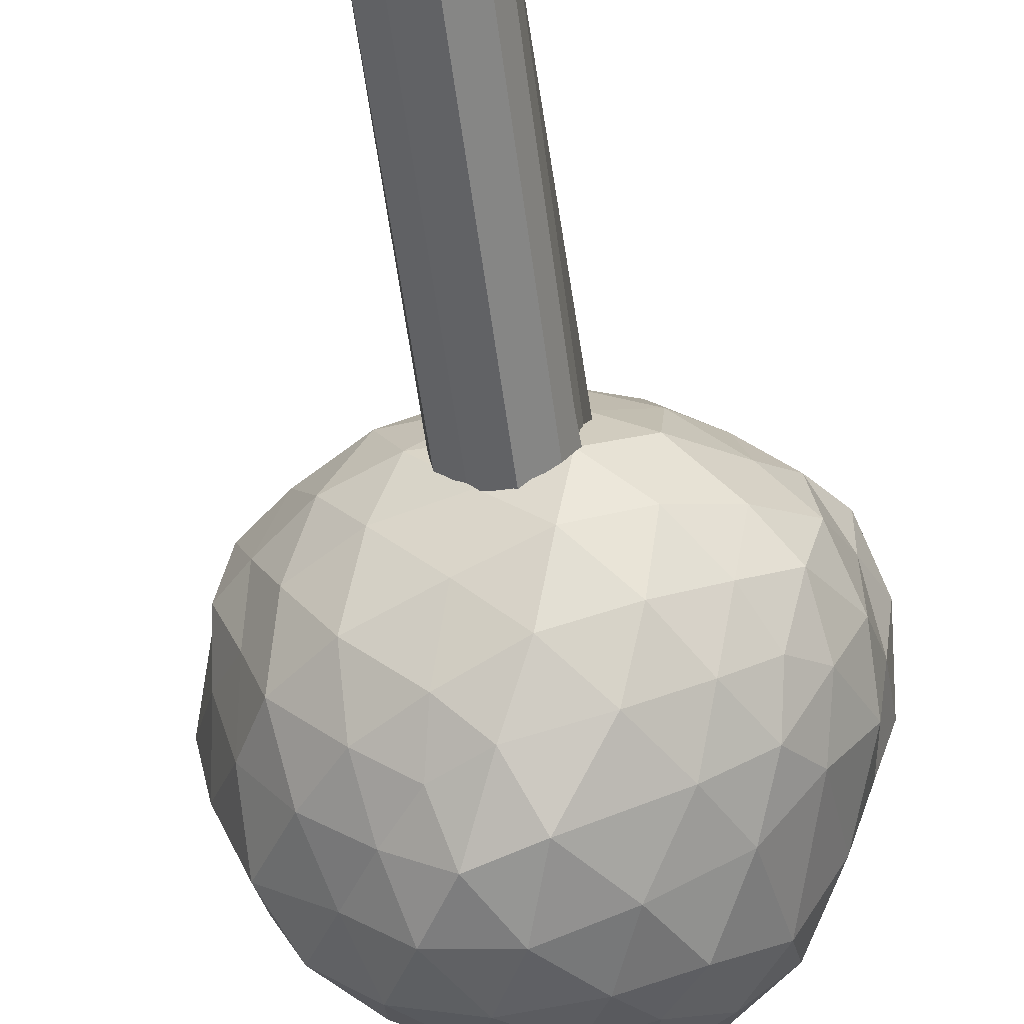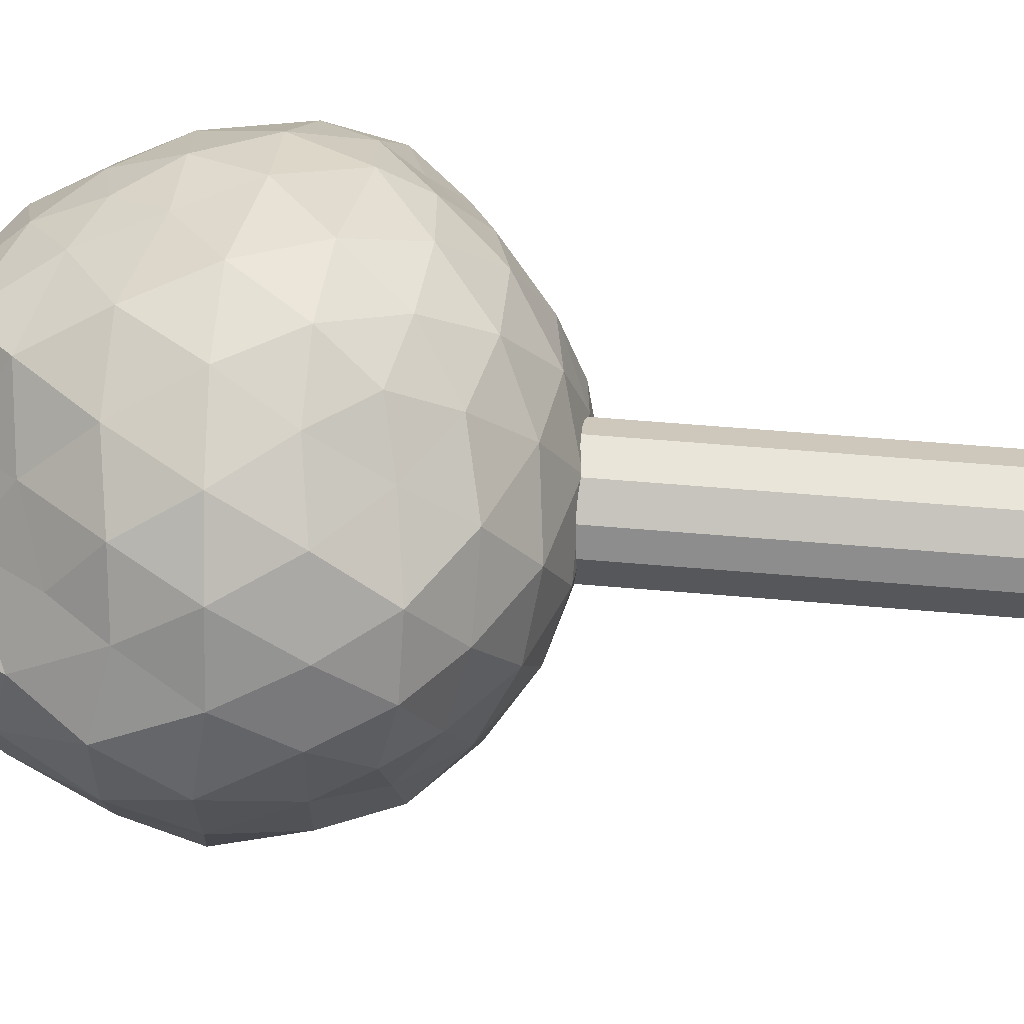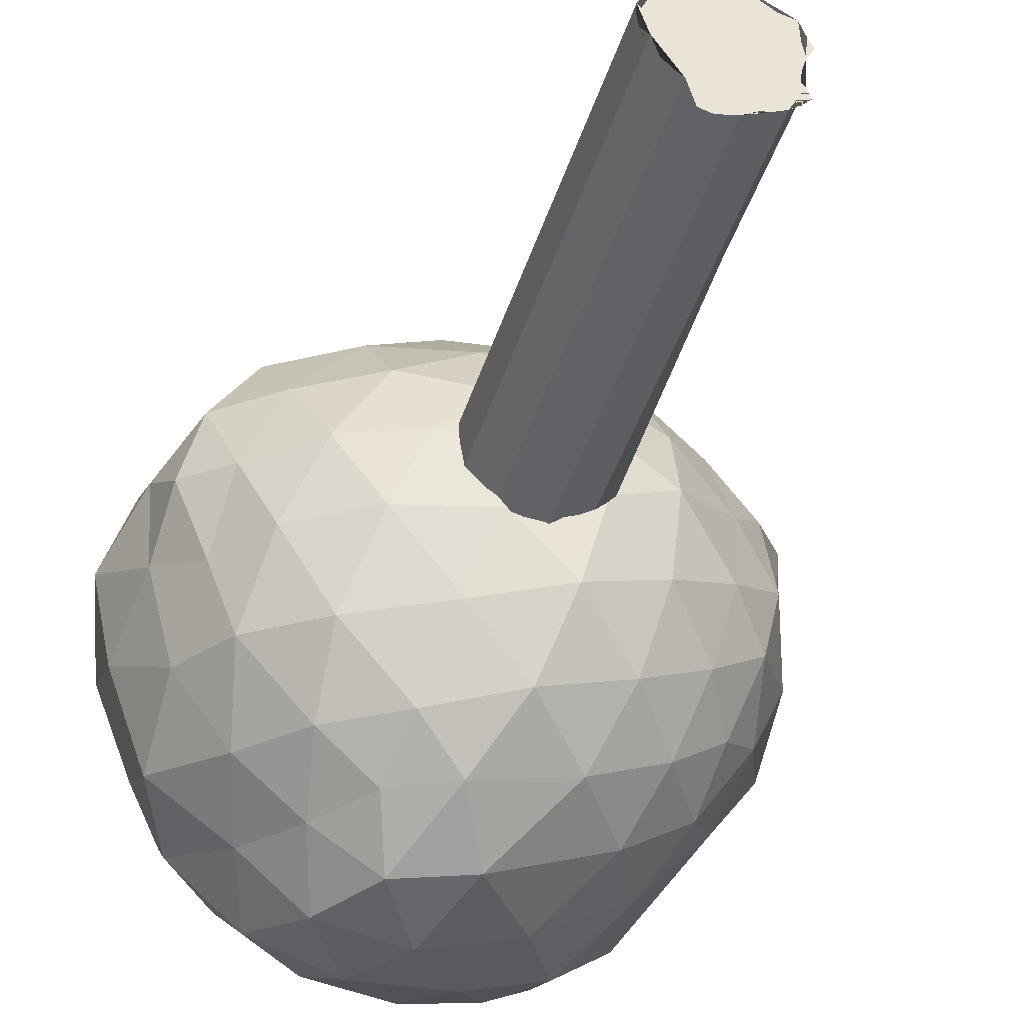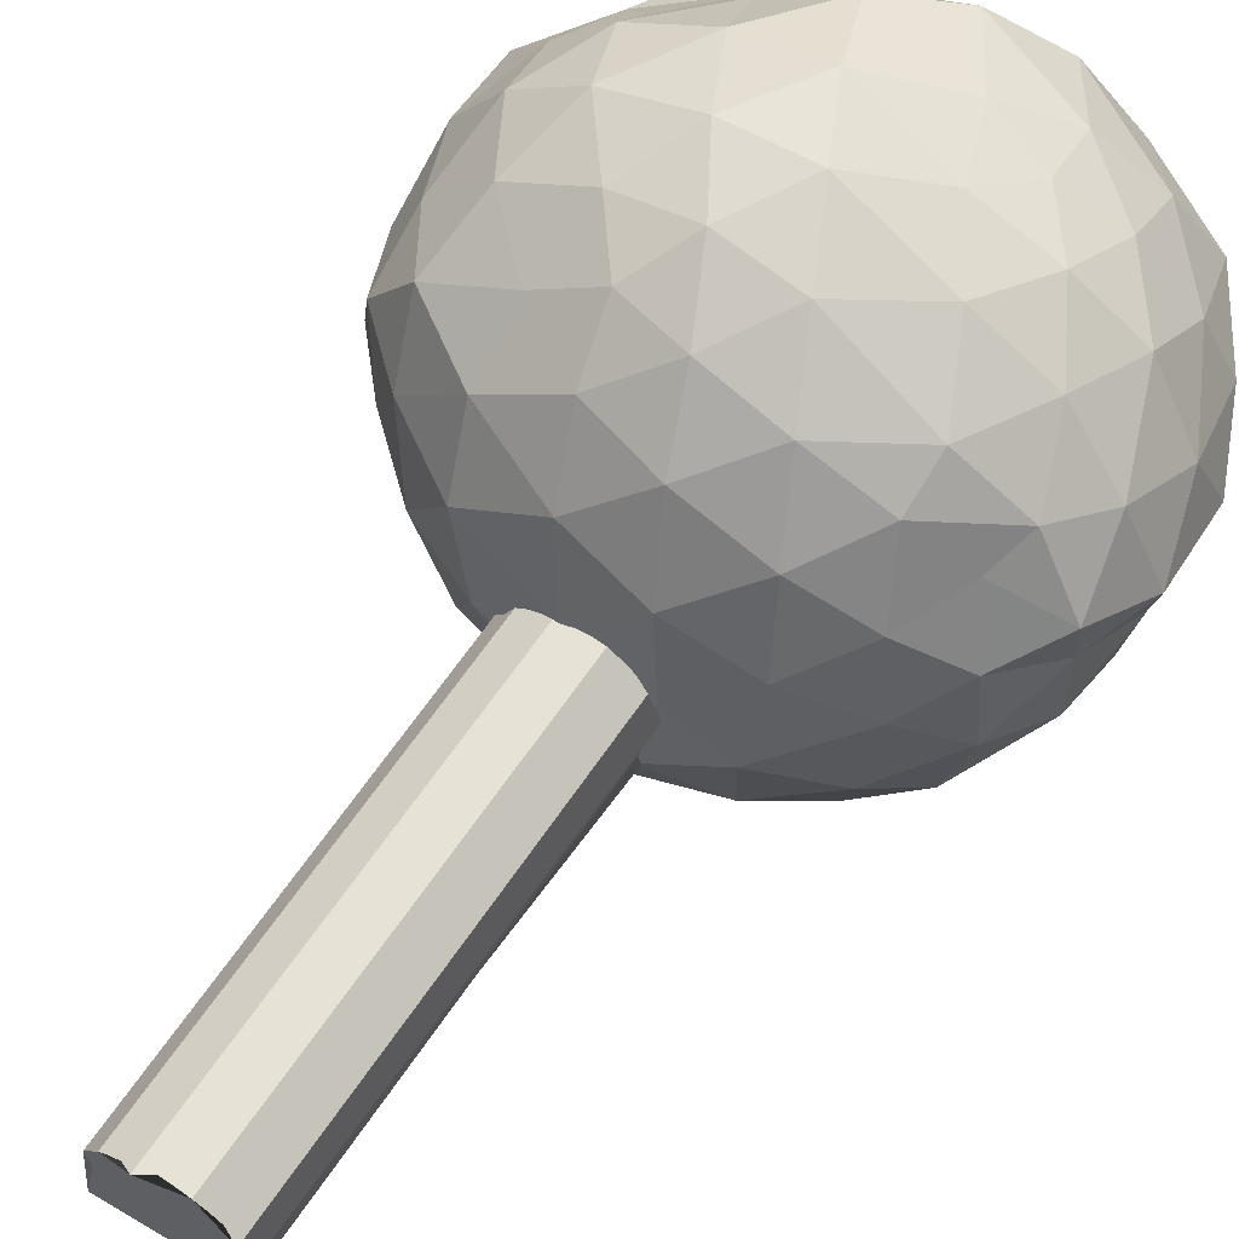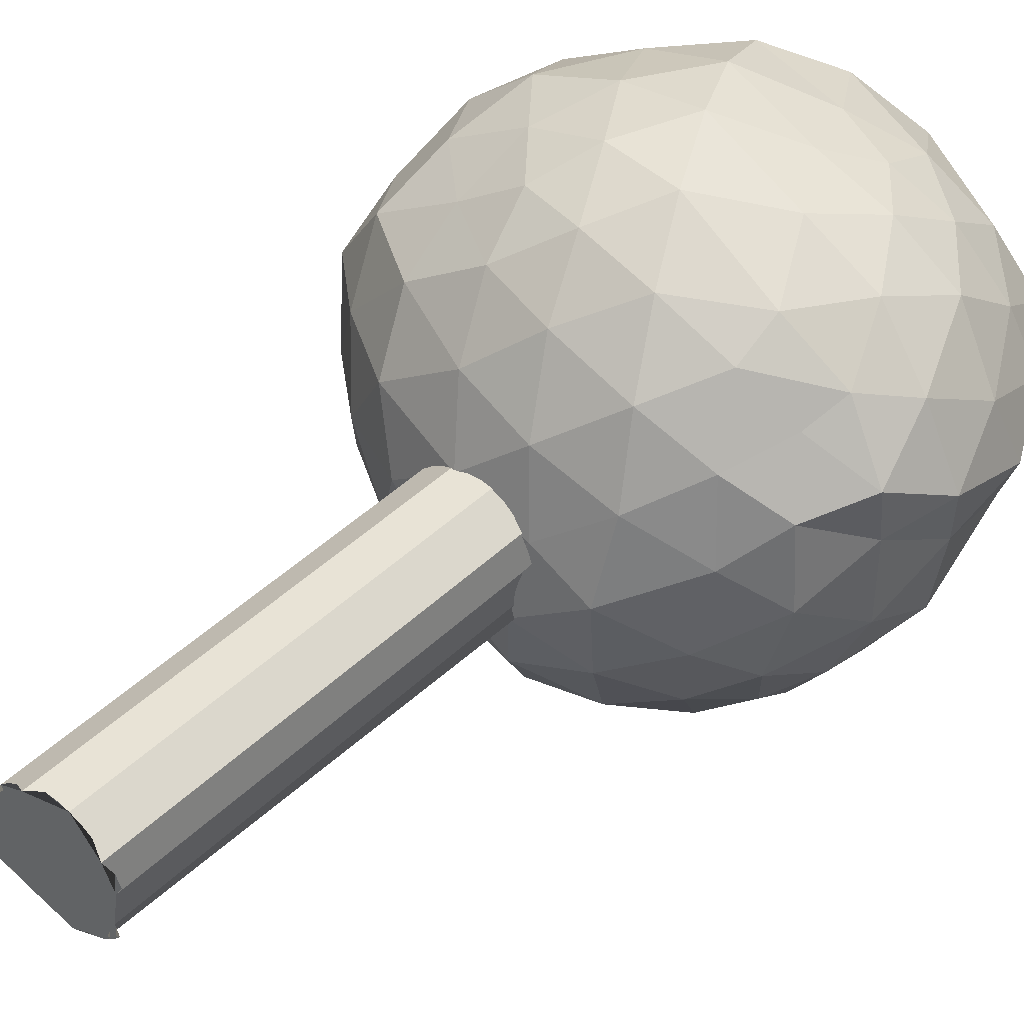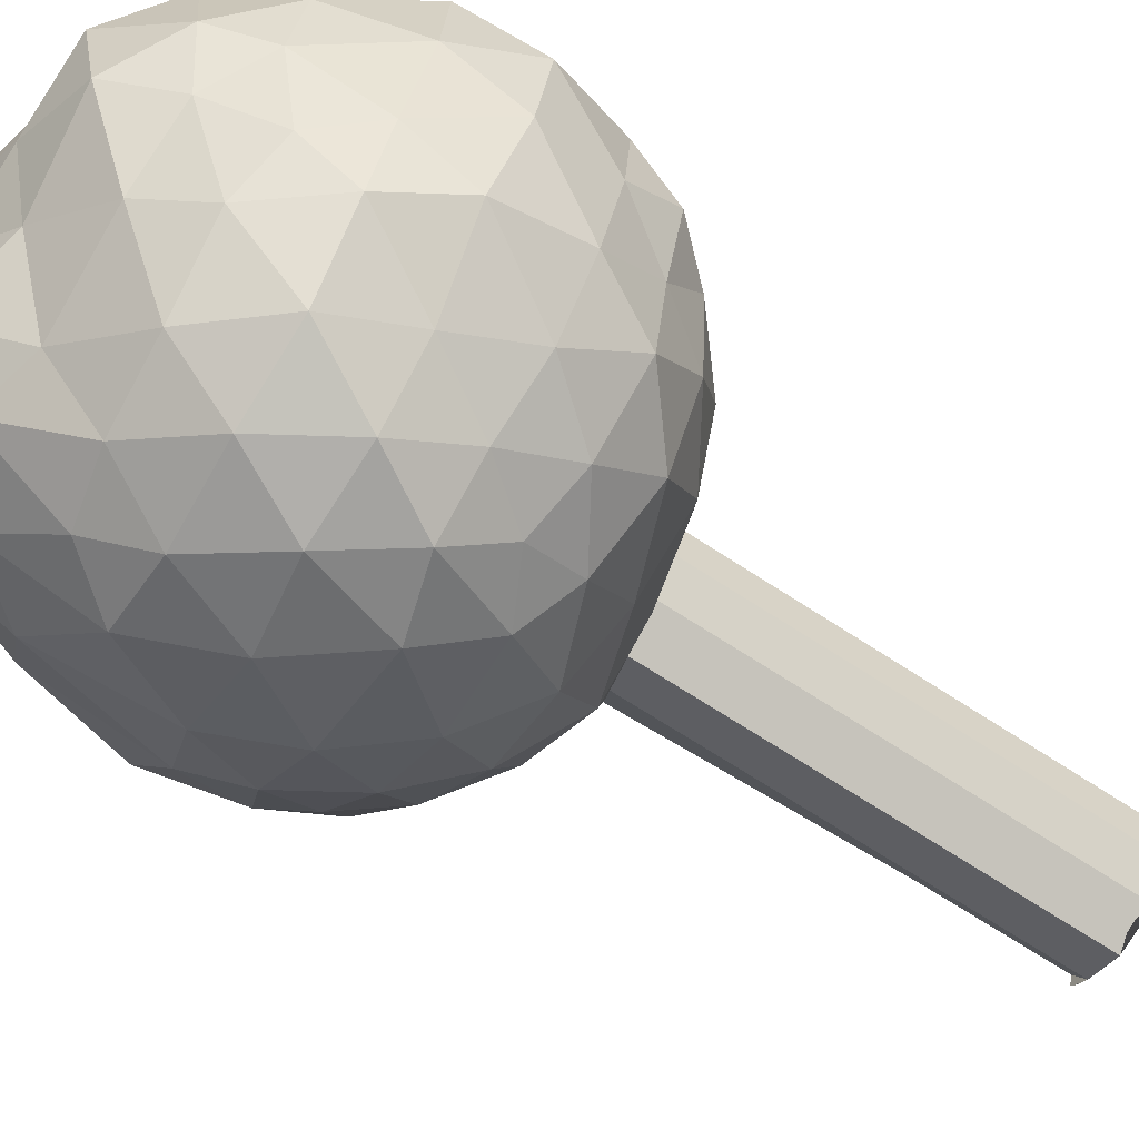
<metadata>
{"format":"obj","ext":"obj","renderer":"f3d","projection":"perspective","resolution":1024,"background":"white","views":[{"elev":-57.4,"azim":7.6,"up":"+Z"},{"elev":56.2,"azim":-84.8,"up":"+Z"},{"elev":-41.9,"azim":-16.9,"up":"+Z"},{"elev":64.1,"azim":34.1,"up":"+Z"},{"elev":43.7,"azim":41.7,"up":"+Z"},{"elev":-67.6,"azim":-123.5,"up":"+Z"}]}
</metadata>
<code>
o Icosphere
v 0.05647 6.462 -0.08949
v 3.086 8.776 2.112
v -1.101 8.776 3.472
v -4.059 8.608 0.2584
v -1.307 8.776 -3.709
v 2.95 8.554 -2.237
v 1.596 12.29 3.157
v -3.113 12.38 1.958
v -3.194 12.71 -2.257
v 1.004 12.52 -3.872
v 3.67 12.7 0.09672
v 0.008695 15.1 0.1982
v -0.9184 7.896 2.911
v -0.6238 7.087 2.004
v -0.2685 6.596 0.9107
v 0.9073 6.596 0.5286
v 1.837 7.087 1.204
v 2.609 7.896 1.765
v 2.284 8.546 2.765
v 1.157 8.447 3.298
v -0.06764 8.546 3.529
v 3.323 8.062 -1.185
v 3.618 8.186 -0.002446
v 3.46 8.284 1.234
v 0.7705 6.374 -0.6536
v 1.701 6.865 -1.329
v 2.472 7.673 -1.89
v -3.432 7.924 0.1175
v -2.478 7.116 0.1175
v -1.328 6.624 0.1175
v -1.97 8.546 2.911
v -3.141 8.36 2.229
v -3.793 8.378 1.259
v -1.125 7.896 -3.147
v -0.7925 7.087 -2.058
v -0.4372 6.596 -0.9644
v -3.592 8.546 -0.9644
v -3.201 8.447 -2.115
v -2.177 8.546 -3.147
v -0.411 8.323 -3.712
v 1.02 8.225 -3.423
v 2.147 8.323 -2.89
v 4.313 11.65 0.3999
v 4.421 10.16 0.9765
v 4.043 9.108 1.537
v 3.524 9.114 -1.803
v 4.039 10.39 -1.296
v 3.931 11.88 -0.5214
v 1.089 11.47 3.596
v 0.05647 10.65 4.098
v -0.5935 9.597 3.911
v 3.316 9.369 2.45
v 2.9 10.42 2.983
v 2.265 11.47 3.214
v -3.749 11.53 1.988
v -4.227 10.45 1.526
v -4.25 9.402 0.8501
v -1.769 9.597 3.529
v -2.552 10.56 3.397
v -2.968 11.61 2.864
v -3.248 11.89 -2.968
v -2.611 10.65 -3.535
v -1.976 9.597 -3.766
v -4.151 9.429 -0.4849
v -4.348 10.67 -1.127
v -3.768 11.89 -1.91
v 1.672 11.7 -3.929
v 2.381 10.43 -3.423
v 2.797 9.375 -2.89
v -1.01 9.597 -4.369
v -0.3603 10.65 -4.555
v 0.4962 11.7 -4.311
v 3.787 12.71 0.7819
v 3.321 12.62 1.689
v 2.466 12.52 2.596
v 0.6461 12.61 3.315
v -0.9612 12.94 3.399
v -2.08 12.79 2.613
v -3.679 12.84 1.059
v -3.843 13.1 0.06449
v -3.545 13.15 -1.018
v -2.392 12.94 -2.911
v -1.254 12.85 -3.698
v -0.02961 12.75 -3.929
v 1.898 13.28 -3.028
v 2.753 13.38 -2.121
v 3.351 13.02 -0.9402
v 0.3791 14.87 1.089
v 0.8198 14.3 2.105
v 1.497 13.26 2.697
v 3.026 13.67 0.05993
v 2.073 14.74 -0.02712
v 1.09 14.92 0.1456
v -1.017 14.83 0.6727
v -1.819 14.25 1.247
v -2.377 13.48 1.646
v -1.047 14.88 -0.511
v -2.213 14.59 -1.09
v -2.77 13.69 -1.595
v 0.2506 14.88 -0.9033
v 0.5517 14.74 -2.121
v 0.8463 13.93 -3.028
v 1.386 14.92 -1.128
v 2.544 14.21 -1.128
v 1.744 14.21 -2.228
v -0.6988 14.41 -1.695
v -0.1646 13.68 -2.971
v -1.755 13.76 -2.476
v -2.222 14.87 0.305
v -3.156 13.98 -0.5532
v -3.073 14.07 0.9086
v -0.431 14.43 1.54
v -1.367 13.72 2.22
v -0.08154 13.77 2.893
v 1.654 14.48 1.112
v 2.395 13.54 1.898
v 2.98 13.89 0.7954
v 3.48 12.07 -1.721
v 3.307 10.17 -2.41
v 2.68 12.33 -2.909
v -0.939 11.81 -4.35
v -1.654 10.65 -4.35
v -2.233 11.81 -3.93
v -4.332 11.83 -0.5136
v -4.652 10.64 0.2655
v -4.431 11.8 0.9457
v -1.816 11.81 3.472
v -1.237 10.65 3.893
v -0.5222 11.81 3.893
v 3.248 11.58 2.477
v 3.827 10.16 2.144
v 4.048 11.32 1.464
v 1.003 10.43 -4.239
v 1.792 9.269 -3.597
v 0.08158 9.269 -4.296
v -3.758 10.84 -2.575
v -2.959 9.492 -3.029
v -3.759 9.492 -1.928
v -3.532 10.48 2.594
v -3.753 9.324 1.914
v -2.9 9.404 2.892
v 1.733 10.42 3.578
v 0.6352 9.492 3.893
v 2.312 9.263 3.157
v 4.244 10.39 -0.002446
v 4.023 9.23 0.6778
v 4.023 9.23 -0.6827
v 1.435 7.397 -2.497
v 0.4984 6.681 -1.816
v 0.1408 7.397 -2.917
v -2.191 7.619 -2.223
v -1.792 6.932 -0.9832
v -2.949 7.648 -0.9832
v -2.949 7.648 1.218
v -1.792 6.932 1.218
v -1.985 7.619 2.237
v 2.729 7.397 -0.7158
v 2.865 7.619 0.5908
v 1.792 6.681 -0.03551
v 0.2775 7.619 2.792
v 0.6352 6.904 1.691
v 1.571 7.619 2.372
f 1 16 15
f 2 18 24
f 1 15 30
f 1 30 36
f 1 36 25
f 2 24 45
f 3 21 51
f 4 33 57
f 5 39 63
f 6 42 69
f 2 45 52
f 3 51 58
f 4 57 64
f 5 63 70
f 6 69 46
f 7 75 90
f 8 78 96
f 9 81 99
f 10 84 102
f 11 87 91
f 93 100 12
f 92 103 93
f 91 104 92
f 93 103 100
f 103 101 100
f 92 104 103
f 104 105 103
f 103 105 101
f 105 102 101
f 91 87 104
f 87 86 104
f 104 86 105
f 86 85 105
f 105 85 102
f 85 10 102
f 100 97 12
f 101 106 100
f 102 107 101
f 100 106 97
f 106 98 97
f 101 107 106
f 107 108 106
f 106 108 98
f 108 99 98
f 102 84 107
f 84 83 107
f 107 83 108
f 83 82 108
f 108 82 99
f 82 9 99
f 97 94 12
f 98 109 97
f 99 110 98
f 97 109 94
f 109 95 94
f 98 110 109
f 110 111 109
f 109 111 95
f 111 96 95
f 99 81 110
f 81 80 110
f 110 80 111
f 80 79 111
f 111 79 96
f 79 8 96
f 94 88 12
f 95 112 94
f 96 113 95
f 94 112 88
f 112 89 88
f 95 113 112
f 113 114 112
f 112 114 89
f 114 90 89
f 96 78 113
f 78 77 113
f 113 77 114
f 77 76 114
f 114 76 90
f 76 7 90
f 88 93 12
f 89 115 88
f 90 116 89
f 88 115 93
f 115 92 93
f 89 116 115
f 116 117 115
f 115 117 92
f 117 91 92
f 90 75 116
f 75 74 116
f 116 74 117
f 74 73 117
f 117 73 91
f 73 11 91
f 48 87 11
f 47 118 48
f 46 119 47
f 48 118 87
f 118 86 87
f 47 119 118
f 119 120 118
f 118 120 86
f 120 85 86
f 46 69 119
f 69 68 119
f 119 68 120
f 68 67 120
f 120 67 85
f 67 10 85
f 72 84 10
f 71 121 72
f 70 122 71
f 72 121 84
f 121 83 84
f 71 122 121
f 122 123 121
f 121 123 83
f 123 82 83
f 70 63 122
f 63 62 122
f 122 62 123
f 62 61 123
f 123 61 82
f 61 9 82
f 66 81 9
f 65 124 66
f 64 125 65
f 66 124 81
f 124 80 81
f 65 125 124
f 125 126 124
f 124 126 80
f 126 79 80
f 64 57 125
f 57 56 125
f 125 56 126
f 56 55 126
f 126 55 79
f 55 8 79
f 60 78 8
f 59 127 60
f 58 128 59
f 60 127 78
f 127 77 78
f 59 128 127
f 128 129 127
f 127 129 77
f 129 76 77
f 58 51 128
f 51 50 128
f 128 50 129
f 50 49 129
f 129 49 76
f 49 7 76
f 54 75 7
f 53 130 54
f 52 131 53
f 54 130 75
f 130 74 75
f 53 131 130
f 131 132 130
f 130 132 74
f 132 73 74
f 52 45 131
f 45 44 131
f 131 44 132
f 44 43 132
f 132 43 73
f 43 11 73
f 67 72 10
f 68 133 67
f 69 134 68
f 67 133 72
f 133 71 72
f 68 134 133
f 134 135 133
f 133 135 71
f 135 70 71
f 69 42 134
f 42 41 134
f 134 41 135
f 41 40 135
f 135 40 70
f 40 5 70
f 61 66 9
f 62 136 61
f 63 137 62
f 61 136 66
f 136 65 66
f 62 137 136
f 137 138 136
f 136 138 65
f 138 64 65
f 63 39 137
f 39 38 137
f 137 38 138
f 38 37 138
f 138 37 64
f 37 4 64
f 55 60 8
f 56 139 55
f 57 140 56
f 55 139 60
f 139 59 60
f 56 140 139
f 140 141 139
f 139 141 59
f 141 58 59
f 57 33 140
f 33 32 140
f 140 32 141
f 32 31 141
f 141 31 58
f 31 3 58
f 49 54 7
f 50 142 49
f 51 143 50
f 49 142 54
f 142 53 54
f 50 143 142
f 143 144 142
f 142 144 53
f 144 52 53
f 51 21 143
f 21 20 143
f 143 20 144
f 20 19 144
f 144 19 52
f 19 2 52
f 43 48 11
f 44 145 43
f 45 146 44
f 43 145 48
f 145 47 48
f 44 146 145
f 146 147 145
f 145 147 47
f 147 46 47
f 45 24 146
f 24 23 146
f 146 23 147
f 23 22 147
f 147 22 46
f 22 6 46
f 27 42 6
f 26 148 27
f 25 149 26
f 27 148 42
f 148 41 42
f 26 149 148
f 149 150 148
f 148 150 41
f 150 40 41
f 25 36 149
f 36 35 149
f 149 35 150
f 35 34 150
f 150 34 40
f 34 5 40
f 34 39 5
f 35 151 34
f 36 152 35
f 34 151 39
f 151 38 39
f 35 152 151
f 152 153 151
f 151 153 38
f 153 37 38
f 36 30 152
f 30 29 152
f 152 29 153
f 29 28 153
f 153 28 37
f 28 4 37
f 28 33 4
f 29 154 28
f 30 155 29
f 28 154 33
f 154 32 33
f 29 155 154
f 155 156 154
f 154 156 32
f 156 31 32
f 30 15 155
f 15 14 155
f 155 14 156
f 14 13 156
f 156 13 31
f 13 3 31
f 22 27 6
f 23 157 22
f 24 158 23
f 22 157 27
f 157 26 27
f 23 158 157
f 158 159 157
f 157 159 26
f 159 25 26
f 24 18 158
f 18 17 158
f 158 17 159
f 17 16 159
f 159 16 25
f 16 1 25
f 13 21 3
f 14 160 13
f 15 161 14
f 13 160 21
f 160 20 21
f 14 161 160
f 161 162 160
f 160 162 20
f 162 19 20
f 15 16 161
f 16 17 161
f 161 17 162
f 17 18 162
f 162 18 19
f 18 2 19
o Cylinder_Cylinder.001
v 0.06991 -0.01762 -1.124
v 0.06991 7.132 -1.124
v 0.2592 -0.01762 -0.9982
v 0.2592 7.132 -0.9982
v 0.4416 -0.01762 -0.9447
v 0.4416 7.132 -0.9447
v 0.6106 -0.01762 -0.8576
v 0.6106 7.132 -0.8576
v 0.76 -0.01762 -0.7401
v 0.76 7.132 -0.7401
v 0.8845 -0.01762 -0.5964
v 0.8845 7.132 -0.5964
v 0.8231 -0.01762 -0.4317
v 0.8231 7.132 -0.4317
v 0.8154 0.07586 -0.2358
v 0.8154 7.225 -0.2358
v 0.8425 0.07586 -0.04758
v 0.8425 7.225 -0.04758
v 0.8766 0.01083 0.08625
v 0.8766 7.16 0.08625
v 0.9881 0.01083 0.271
v 0.9881 7.16 0.271
v 0.9092 0.01083 0.4439
v 0.9092 7.16 0.4439
v 0.7891 -0.05774 0.6
v 0.7891 7.091 0.6
v 0.6083 0.00728 0.7872
v 0.6083 7.156 0.7872
v 0.4484 0.00728 0.89
v 0.4484 7.156 0.89
v 0.2719 0.00728 0.9607
v 0.2719 7.156 0.9607
v 0.08522 0.00728 0.9967
v 0.08522 7.156 0.9967
v -0.1049 0.00728 0.9967
v -0.1049 7.156 0.9967
v -0.3324 -0.1184 0.9394
v -0.3324 7.031 0.9394
v -0.4991 -0.04978 0.8676
v -0.4991 7.099 0.8676
v -0.659 -0.04978 0.7648
v -0.659 7.099 0.7648
v -0.7966 -0.04978 0.6336
v -0.7966 7.099 0.6336
v -0.866 0.07586 0.5
v -0.866 7.225 0.5
v -0.945 0.07586 0.3271
v -0.945 7.225 0.3271
v -1.031 -0.04978 0.249
v -1.031 7.099 0.249
v -1.04 -0.04978 0.05909
v -1.04 7.099 0.05909
v -1.013 -0.04978 -0.1291
v -1.013 7.099 -0.1291
v -0.9535 -0.2113 -0.4209
v -0.9535 6.938 -0.4209
v -0.8176 -0.08569 -0.5643
v -0.8176 7.063 -0.5643
v -0.6931 -0.08569 -0.708
v -0.6931 7.063 -0.708
v -0.5437 -0.08569 -0.8255
v -0.5437 7.063 -0.8255
v -0.3717 0.07586 -1.036
v -0.3717 7.225 -1.036
v -0.1893 0.07586 -1.089
v -0.1893 7.225 -1.089
f 223 224 226 228 164 163 227 225
f 163 164 166 168 170 169 167 165
f 169 170 172 174 176 175 173 171
f 187 188 190 192 194 193 191 189
f 193 194 196 198 200 199 197 195
f 181 182 184 186 188 187 185 183
f 199 200 202 204 206 205 203 201
f 205 206 208 210 212 211 209 207
f 211 212 214 216 218 217 215 213
f 217 218 220 222 224 223 221 219
f 175 176 178 180 182 181 179 177
f 166 164 228 226 224 222 220 218 216 214 212 210 208 206 204 202 200 198 196 194 192 190 188 186 184 182 180 178 176 174 172 170 168
f 163 165 167 169 171 173 175 177 179 181 183 185 187 189 191 193 195 197 199 201 203 205 207 209 211 213 215 217 219 221 223 225 227

</code>
